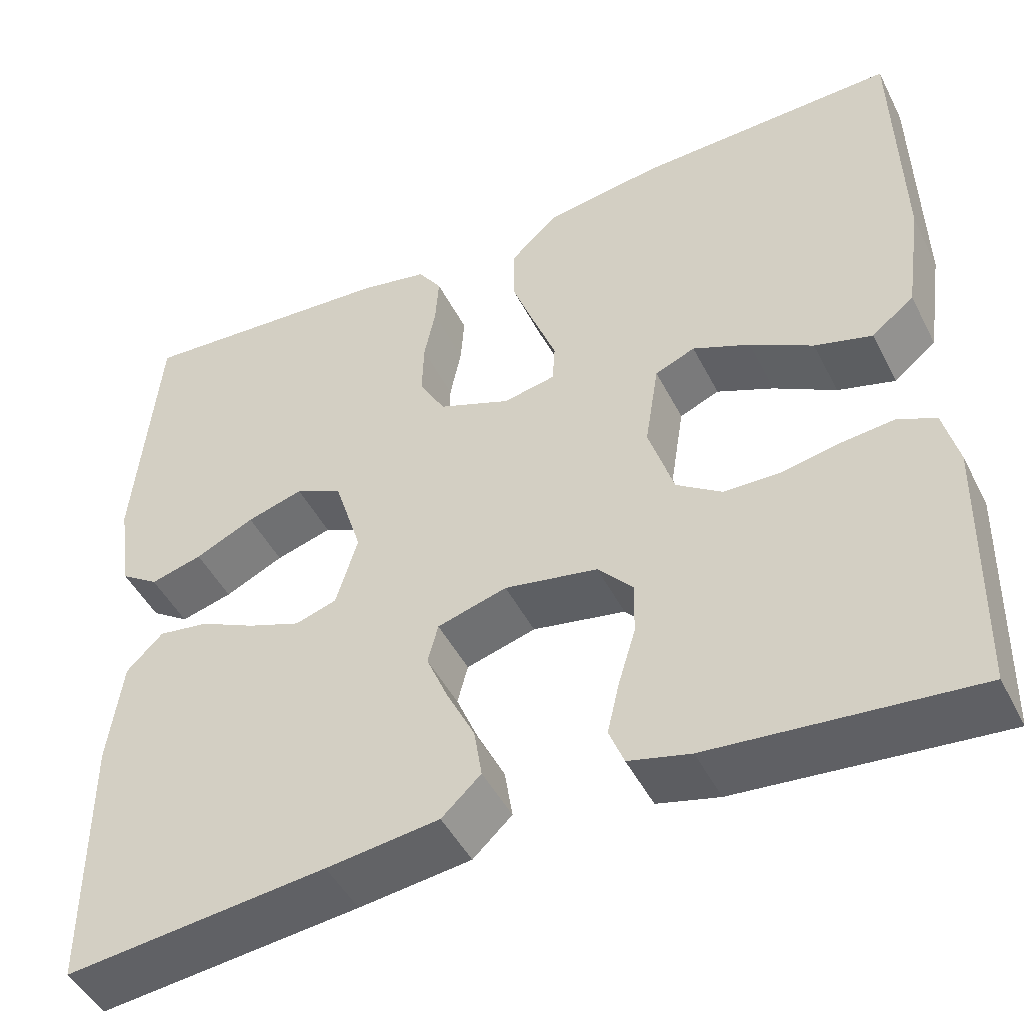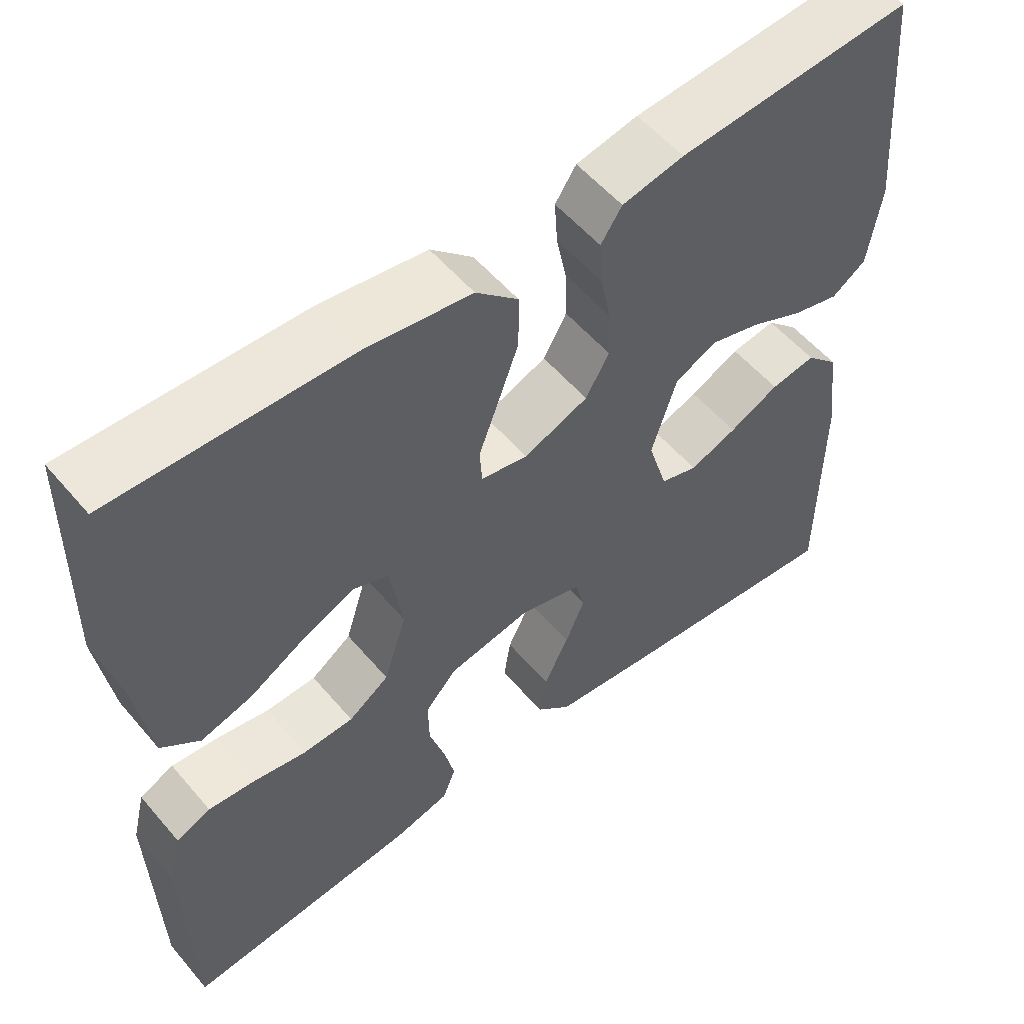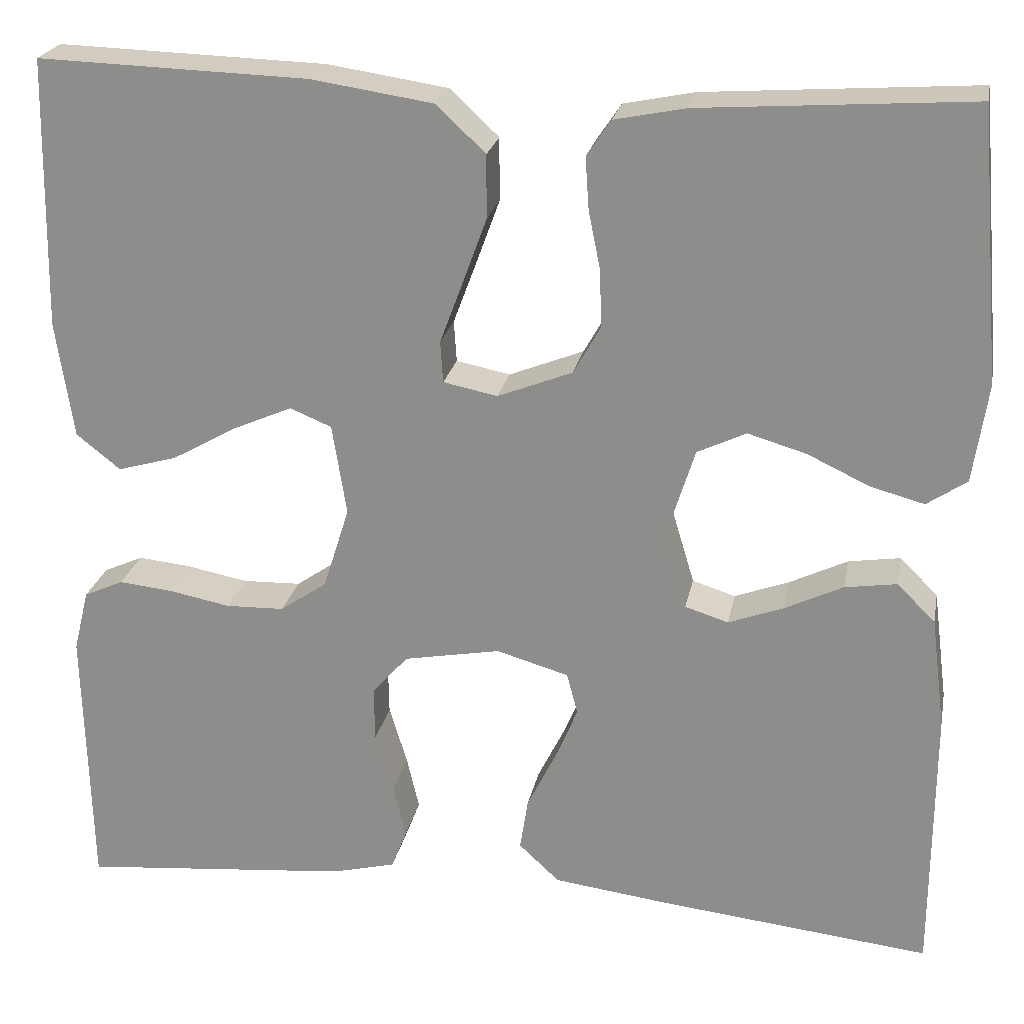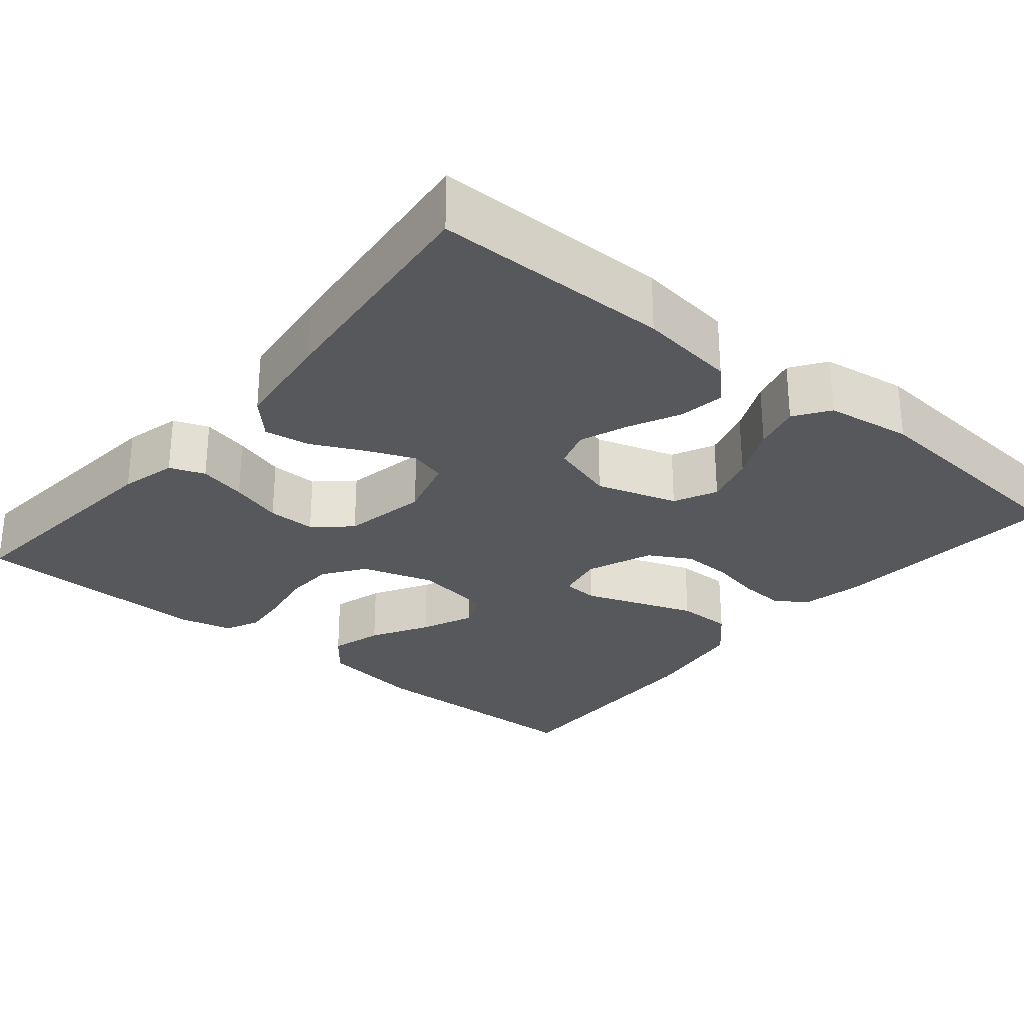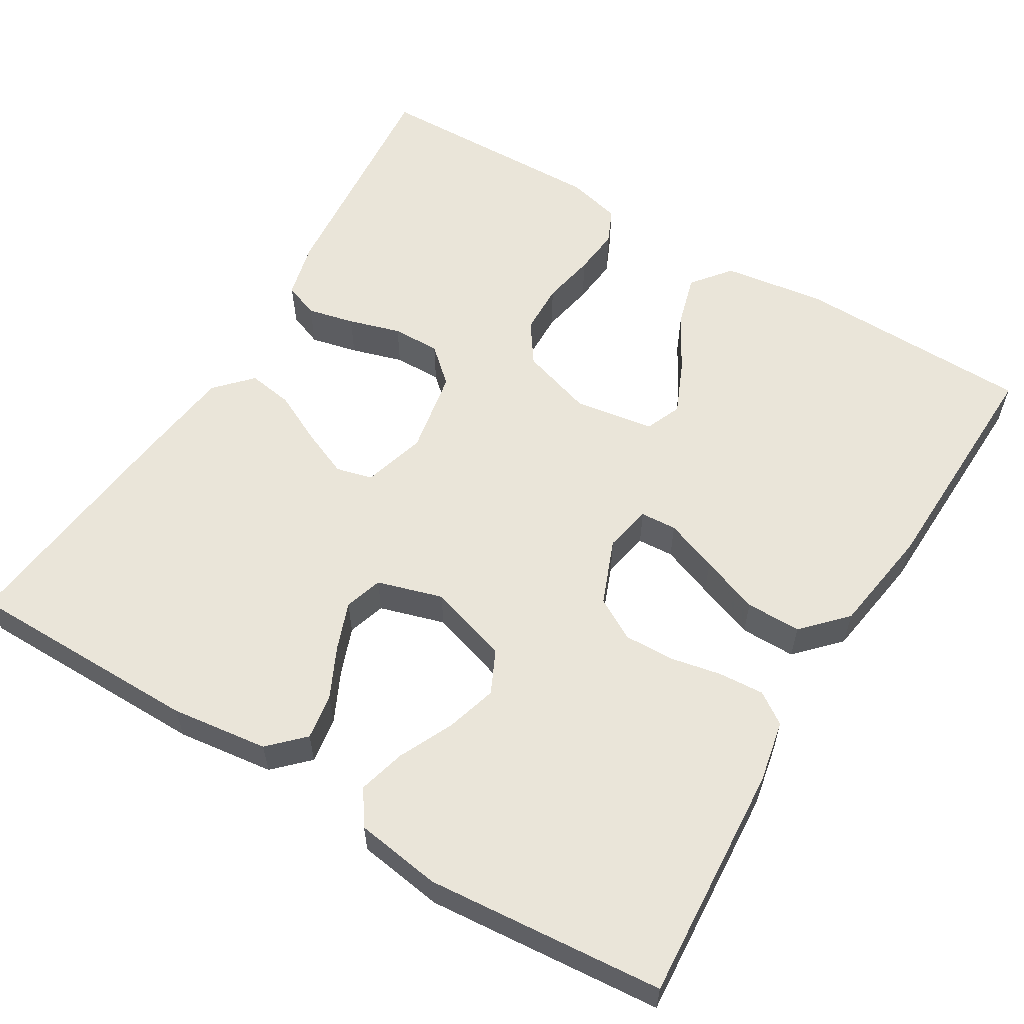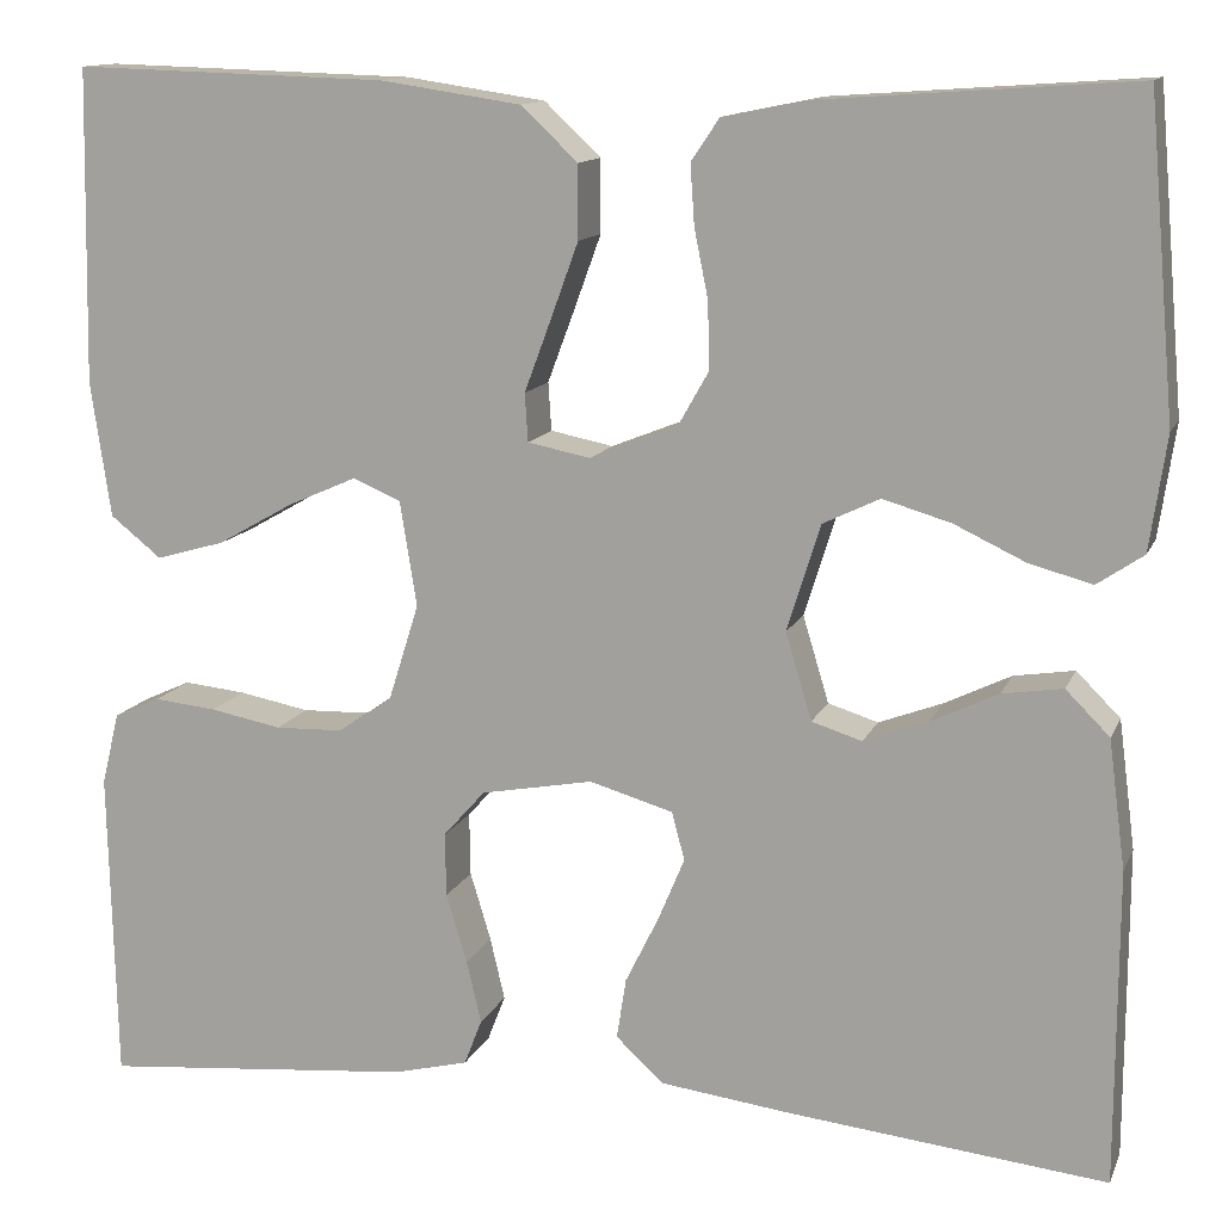
<metadata>
{"format":"obj","ext":"obj","renderer":"f3d","projection":"perspective","resolution":1024,"background":"white","views":[{"elev":-47.3,"azim":26.1,"up":"+Z"},{"elev":55.1,"azim":140.5,"up":"+Z"},{"elev":23.2,"azim":-169.0,"up":"+Z"},{"elev":-28.2,"azim":-129.8,"up":"+Y"},{"elev":58.4,"azim":-58.8,"up":"+Y"},{"elev":12.7,"azim":-163.1,"up":"+Z"}]}
</metadata>
<code>
v -0.5 0.07 -0.5
v -0.501 0.07 -0.2
v -0.485 0.07 -0.077
v -0.443 0.07 -0.035
v -0.385 0.07 -0.044
v -0.321 0.07 -0.075
v -0.26 0.07 -0.098
v -0.212 0.07 -0.083
v -0.187 0.07 0
v -0.219 0.07 0.102
v -0.273 0.07 0.128
v -0.338 0.07 0.109
v -0.406 0.07 0.077
v -0.466 0.07 0.061
v -0.51 0.07 0.091
v -0.526 0.07 0.2
v -0.5 0.07 0.5
v -0.2 0.07 0.479
v -0.121 0.07 0.463
v -0.094 0.07 0.423
v -0.098 0.07 0.365
v -0.111 0.07 0.301
v -0.113 0.07 0.237
v -0.083 0.07 0.184
v 0 0.07 0.151
v 0.06 0.07 0.163
v 0.063 0.07 0.209
v 0.038 0.07 0.276
v 0.011 0.07 0.35
v 0.011 0.07 0.42
v 0.065 0.07 0.471
v 0.2 0.07 0.491
v 0.5 0.07 0.5
v 0.506 0.07 0.2
v 0.487 0.07 0.07
v 0.438 0.07 0.031
v 0.372 0.07 0.05
v 0.3 0.07 0.091
v 0.234 0.07 0.12
v 0.188 0.07 0.101
v 0.172 0.07 0
v 0.201 0.07 -0.092
v 0.253 0.07 -0.128
v 0.318 0.07 -0.13
v 0.386 0.07 -0.117
v 0.446 0.07 -0.111
v 0.49 0.07 -0.131
v 0.507 0.07 -0.2
v 0.5 0.07 -0.5
v 0.2 0.07 -0.472
v 0.129 0.07 -0.454
v 0.112 0.07 -0.41
v 0.126 0.07 -0.35
v 0.146 0.07 -0.284
v 0.147 0.07 -0.223
v 0.107 0.07 -0.178
v 0 0.07 -0.158
v -0.08 0.07 -0.181
v -0.092 0.07 -0.227
v -0.067 0.07 -0.287
v -0.035 0.07 -0.352
v -0.026 0.07 -0.41
v -0.071 0.07 -0.452
v -0.2 0.07 -0.468
v -0.5 0 -0.5
v -0.501 0 -0.2
v -0.485 0 -0.077
v -0.443 0 -0.035
v -0.385 0 -0.044
v -0.321 0 -0.075
v -0.26 0 -0.098
v -0.212 0 -0.083
v -0.187 0 0
v -0.219 0 0.102
v -0.273 0 0.128
v -0.338 0 0.109
v -0.406 0 0.077
v -0.466 0 0.061
v -0.51 0 0.091
v -0.526 0 0.2
v -0.5 0 0.5
v -0.2 0 0.479
v -0.121 0 0.463
v -0.094 0 0.423
v -0.098 0 0.365
v -0.111 0 0.301
v -0.113 0 0.237
v -0.083 0 0.184
v 0 0 0.151
v 0.06 0 0.163
v 0.063 0 0.209
v 0.038 0 0.276
v 0.011 0 0.35
v 0.011 0 0.42
v 0.065 0 0.471
v 0.2 0 0.491
v 0.5 0 0.5
v 0.506 0 0.2
v 0.487 0 0.07
v 0.438 0 0.031
v 0.372 0 0.05
v 0.3 0 0.091
v 0.234 0 0.12
v 0.188 0 0.101
v 0.172 0 0
v 0.201 0 -0.092
v 0.253 0 -0.128
v 0.318 0 -0.13
v 0.386 0 -0.117
v 0.446 0 -0.111
v 0.49 0 -0.131
v 0.507 0 -0.2
v 0.5 0 -0.5
v 0.2 0 -0.472
v 0.129 0 -0.454
v 0.112 0 -0.41
v 0.126 0 -0.35
v 0.146 0 -0.284
v 0.147 0 -0.223
v 0.107 0 -0.178
v 0 0 -0.158
v -0.08 0 -0.181
v -0.092 0 -0.227
v -0.067 0 -0.287
v -0.035 0 -0.352
v -0.026 0 -0.41
v -0.071 0 -0.452
v -0.2 0 -0.468
f 4 5 6
f 3 4 6
f 2 3 6
f 1 2 6
f 64 1 6
f 63 64 6
f 62 63 6
f 61 62 6
f 60 61 6
f 59 60 6 7
f 58 59 7 8
f 57 58 8 9
f 56 57 9 10
f 52 53 54
f 51 52 54
f 50 51 54
f 49 50 54
f 48 49 54
f 47 48 54
f 46 47 54
f 45 46 54
f 44 45 54
f 43 44 54 55
f 42 43 55 56
f 36 37 38
f 35 36 38
f 34 35 38
f 33 34 38
f 32 33 38
f 31 32 38
f 30 31 38
f 29 30 38
f 28 29 38
f 27 28 38 39
f 26 27 39 40
f 20 21 22
f 19 20 22
f 18 19 22
f 17 18 22
f 16 17 22
f 15 16 22
f 14 15 22
f 13 14 22
f 12 13 22
f 11 12 22 23
f 10 11 23 24
f 10 24 25
f 56 10 25
f 42 56 25
f 41 42 25
f 25 26 40 41
f 70 69 68
f 70 68 67
f 70 67 66
f 70 66 65
f 70 65 128
f 70 128 127
f 70 127 126
f 70 126 125
f 70 125 124
f 71 70 124 123
f 72 71 123 122
f 73 72 122 121
f 74 73 121 120
f 118 117 116
f 118 116 115
f 118 115 114
f 118 114 113
f 118 113 112
f 118 112 111
f 118 111 110
f 118 110 109
f 118 109 108
f 119 118 108 107
f 120 119 107 106
f 102 101 100
f 102 100 99
f 102 99 98
f 102 98 97
f 102 97 96
f 102 96 95
f 102 95 94
f 102 94 93
f 102 93 92
f 103 102 92 91
f 104 103 91 90
f 86 85 84
f 86 84 83
f 86 83 82
f 86 82 81
f 86 81 80
f 86 80 79
f 86 79 78
f 86 78 77
f 86 77 76
f 87 86 76 75
f 88 87 75 74
f 89 88 74
f 89 74 120
f 89 120 106
f 89 106 105
f 105 104 90 89
f 1 65 66 2
f 2 66 67 3
f 3 67 68 4
f 4 68 69 5
f 5 69 70 6
f 6 70 71 7
f 7 71 72 8
f 8 72 73 9
f 9 73 74 10
f 10 74 75 11
f 11 75 76 12
f 12 76 77 13
f 13 77 78 14
f 14 78 79 15
f 15 79 80 16
f 16 80 81 17
f 17 81 82 18
f 18 82 83 19
f 19 83 84 20
f 20 84 85 21
f 21 85 86 22
f 22 86 87 23
f 23 87 88 24
f 24 88 89 25
f 25 89 90 26
f 26 90 91 27
f 27 91 92 28
f 28 92 93 29
f 29 93 94 30
f 30 94 95 31
f 31 95 96 32
f 32 96 97 33
f 33 97 98 34
f 34 98 99 35
f 35 99 100 36
f 36 100 101 37
f 37 101 102 38
f 38 102 103 39
f 39 103 104 40
f 40 104 105 41
f 41 105 106 42
f 42 106 107 43
f 43 107 108 44
f 44 108 109 45
f 45 109 110 46
f 46 110 111 47
f 47 111 112 48
f 48 112 113 49
f 49 113 114 50
f 50 114 115 51
f 51 115 116 52
f 52 116 117 53
f 53 117 118 54
f 54 118 119 55
f 55 119 120 56
f 56 120 121 57
f 57 121 122 58
f 58 122 123 59
f 59 123 124 60
f 60 124 125 61
f 61 125 126 62
f 62 126 127 63
f 63 127 128 64
f 64 128 65 1

</code>
